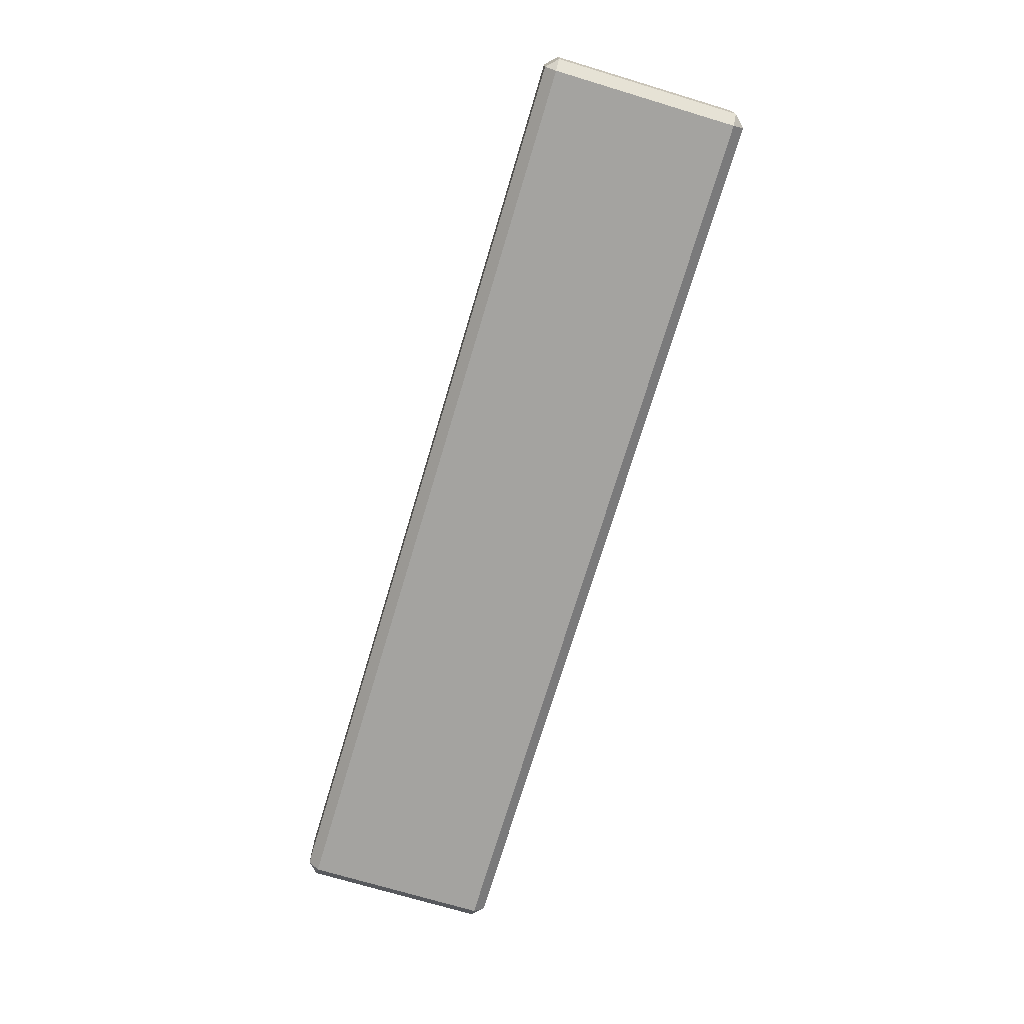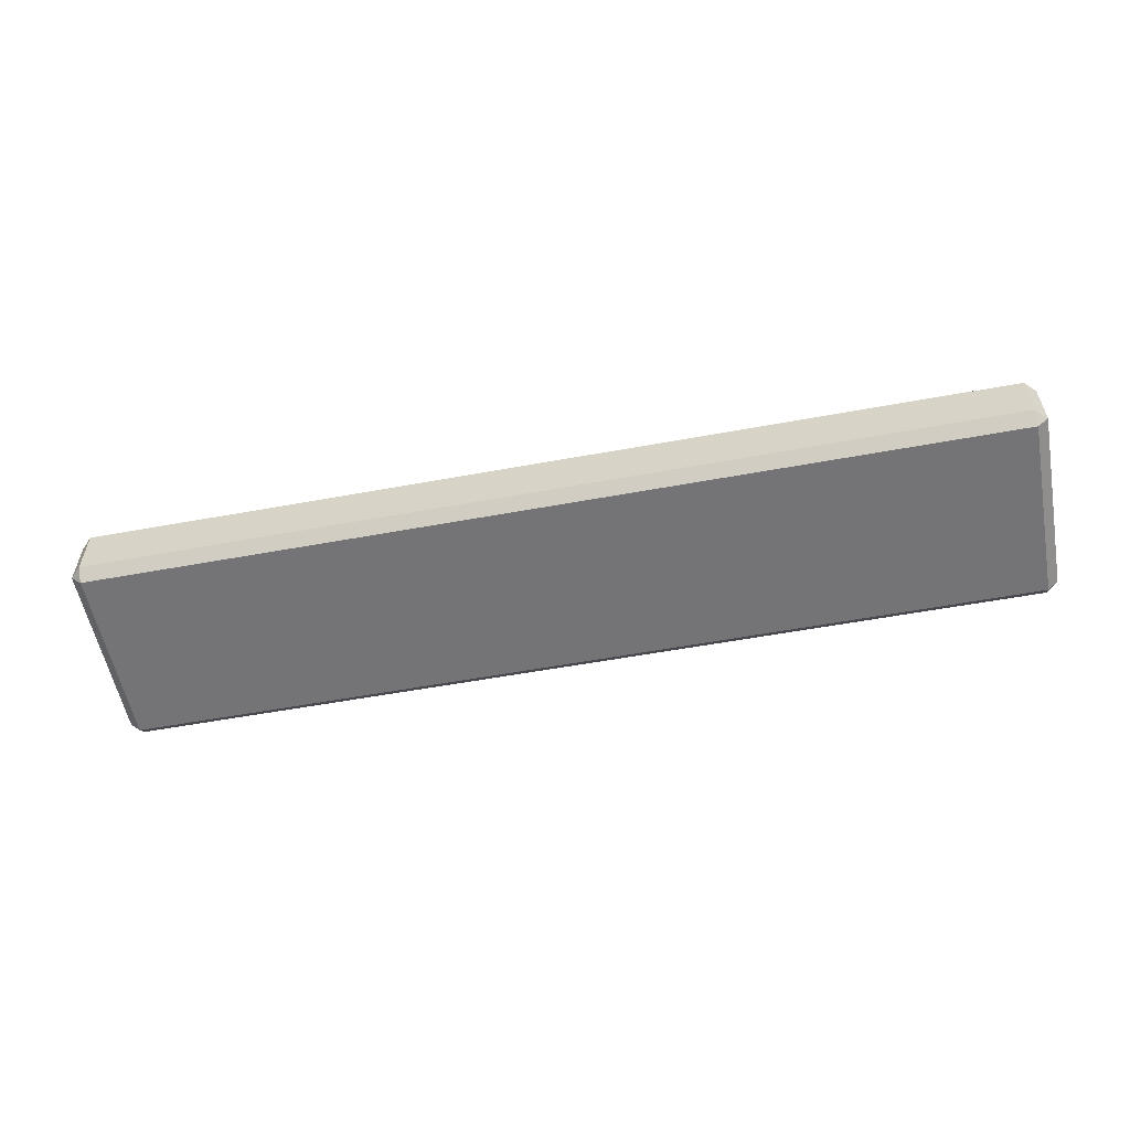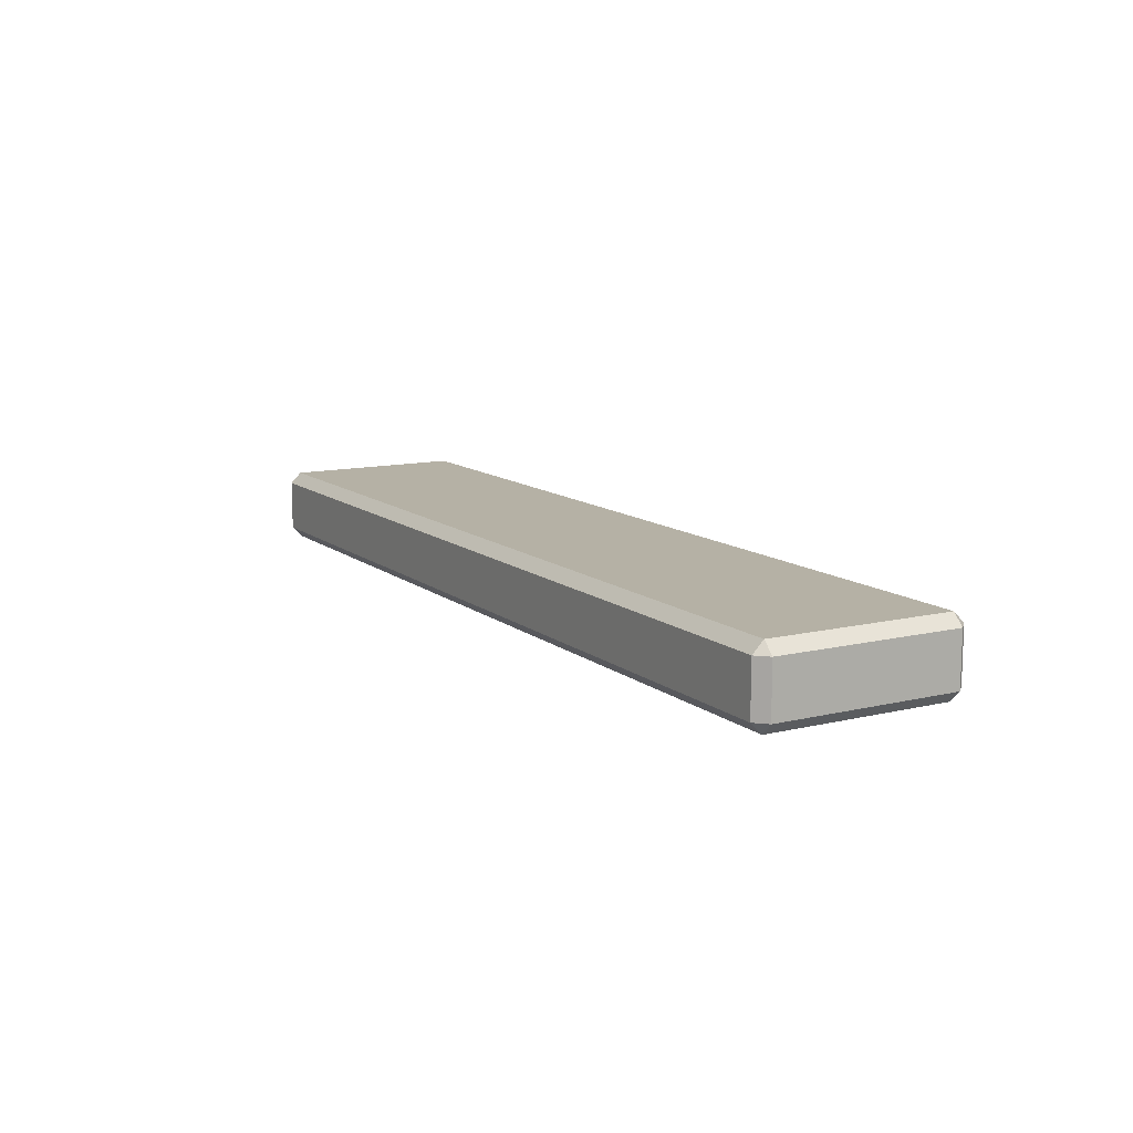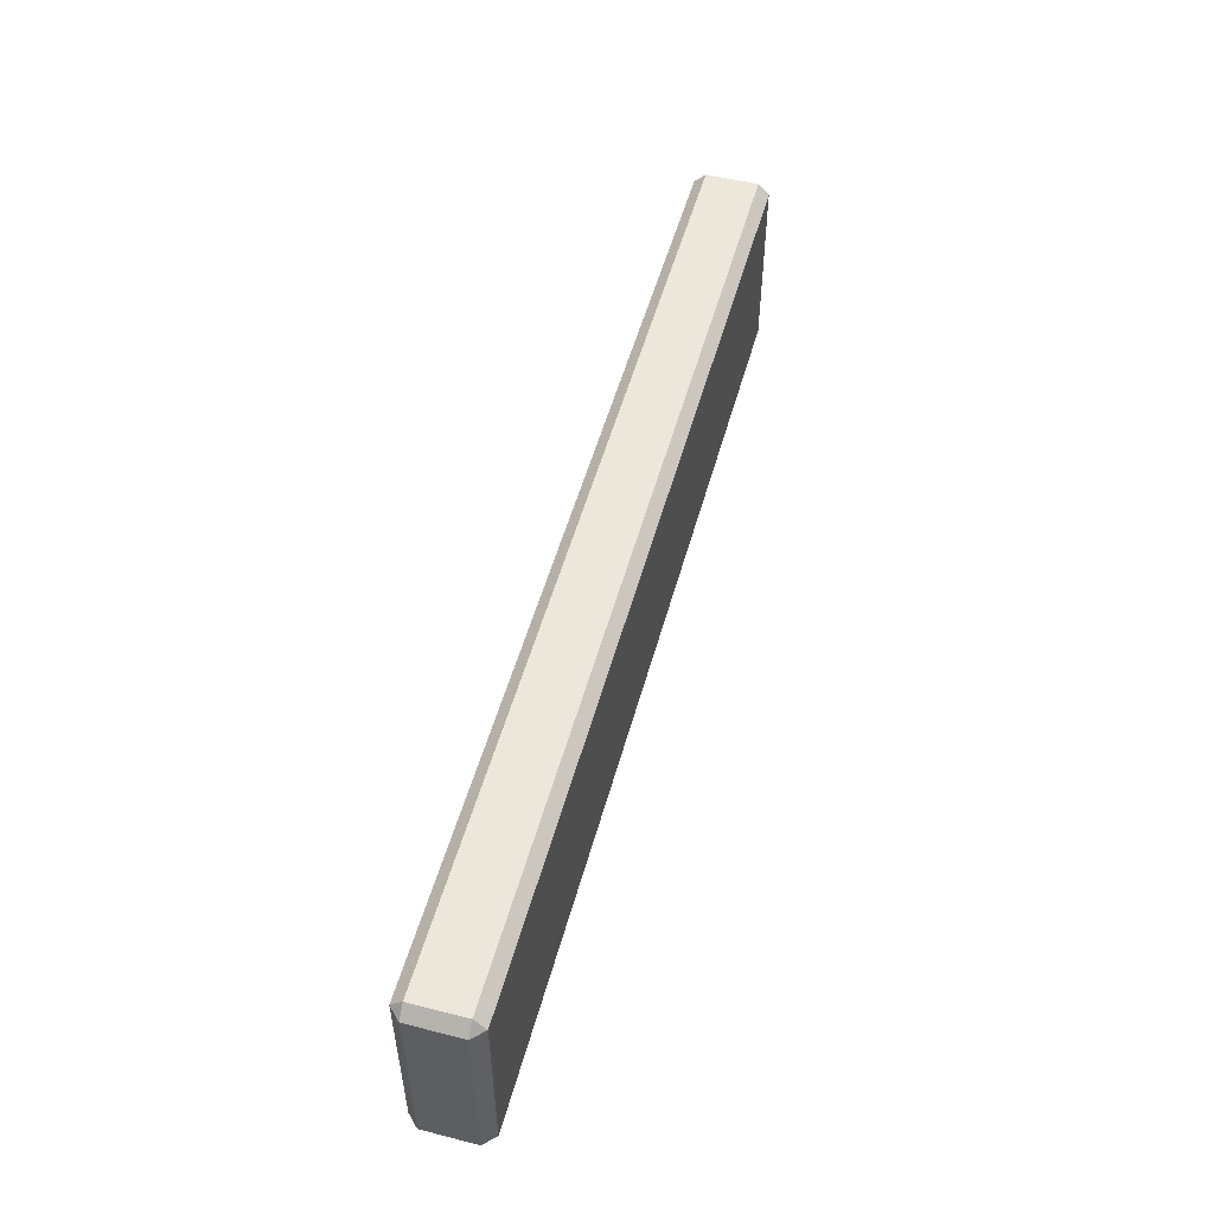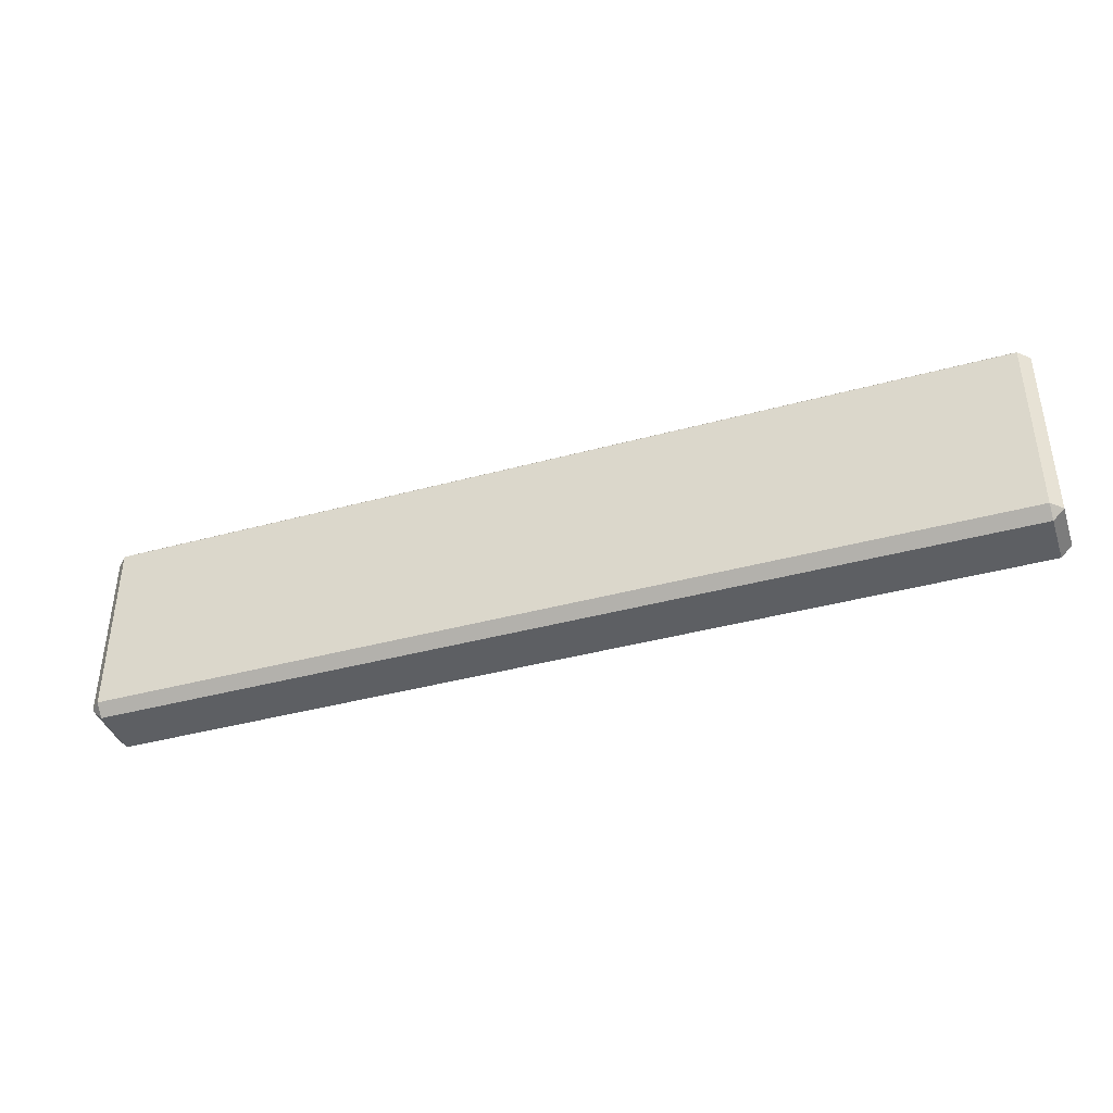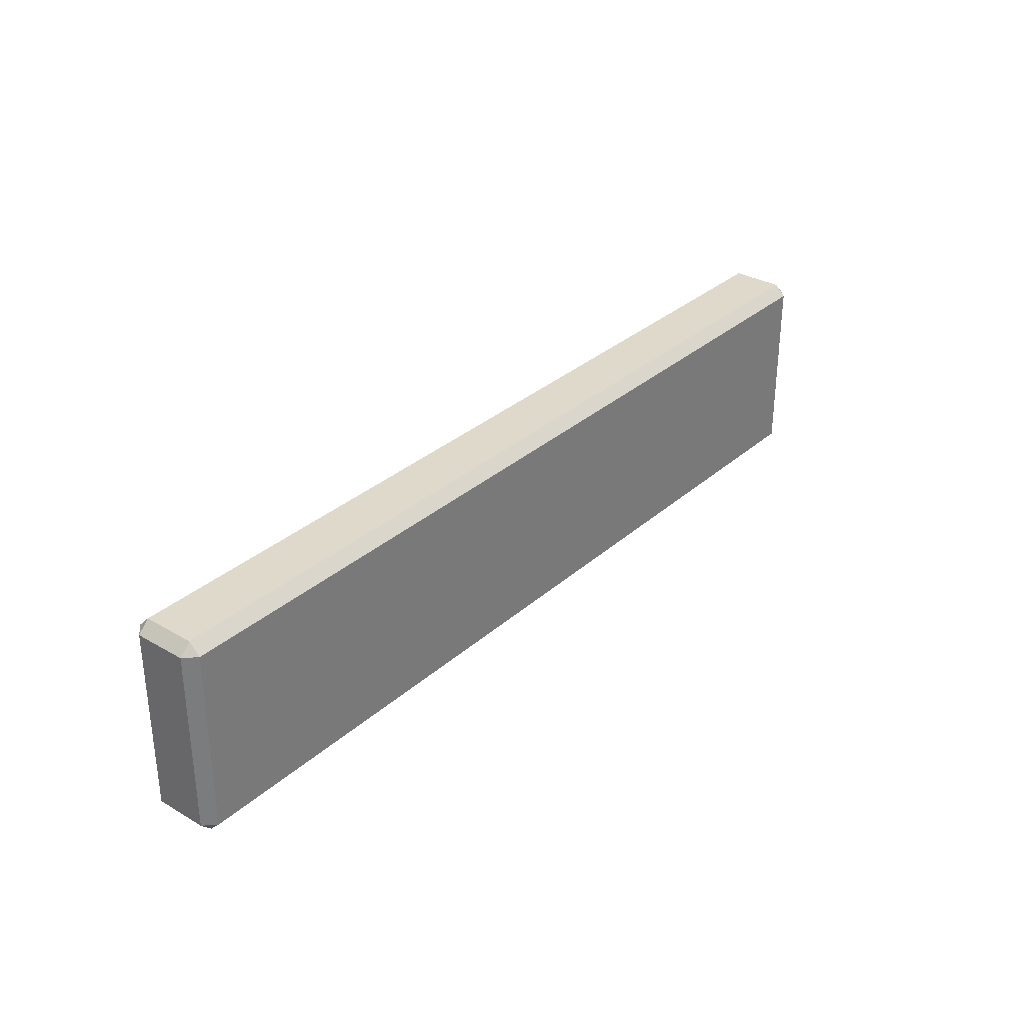
<metadata>
{"format":"obj","ext":"obj","renderer":"f3d","projection":"perspective","resolution":1024,"background":"white","views":[{"elev":-72.9,"azim":-106.7,"up":"+Y"},{"elev":-56.3,"azim":10.9,"up":"+Y"},{"elev":11.8,"azim":-119.8,"up":"+Y"},{"elev":52.5,"azim":105.3,"up":"+Z"},{"elev":-40.0,"azim":18.6,"up":"+Z"},{"elev":31.8,"azim":129.2,"up":"+Z"}]}
</metadata>
<code>
v 0.258 -0.02098 0.05193
v 0.2643 -0.01468 0.05193
v 0.258 -0.01468 0.05822
v 0.258 -0.01468 -0.05822
v 0.2643 -0.01468 -0.05193
v 0.258 -0.02098 -0.05193
v 0.258 0.01468 0.05822
v 0.2643 0.01468 0.05193
v 0.258 0.02098 0.05193
v 0.258 0.02098 -0.05193
v 0.2643 0.01468 -0.05193
v 0.258 0.01468 -0.05822
v -0.258 0.01468 0.05822
v -0.258 0.02098 0.05193
v -0.2643 0.01468 0.05193
v -0.2643 0.01468 -0.05193
v -0.258 0.02098 -0.05193
v -0.258 0.01468 -0.05822
v -0.258 -0.01468 0.05822
v -0.2643 -0.01468 0.05193
v -0.258 -0.02098 0.05193
v -0.258 -0.02098 -0.05193
v -0.2643 -0.01468 -0.05193
v -0.258 -0.01468 -0.05822
f 1 3 21
f 21 3 19
f 2 1 5
f 5 1 6
f 3 2 7
f 7 2 8
f 4 6 24
f 24 6 22
f 5 4 11
f 11 4 12
f 7 9 13
f 13 9 14
f 9 8 10
f 10 8 11
f 10 12 17
f 17 12 18
f 13 15 19
f 19 15 20
f 15 14 16
f 16 14 17
f 16 18 23
f 23 18 24
f 21 20 22
f 22 20 23
f 2 5 8
f 8 5 11
f 9 10 14
f 14 10 17
f 15 16 20
f 20 16 23
f 21 22 1
f 1 22 6
f 4 24 12
f 12 24 18
f 19 3 13
f 13 3 7
f 1 2 3
f 4 5 6
f 7 8 9
f 10 11 12
f 13 14 15
f 16 17 18
f 19 20 21
f 22 23 24

</code>
